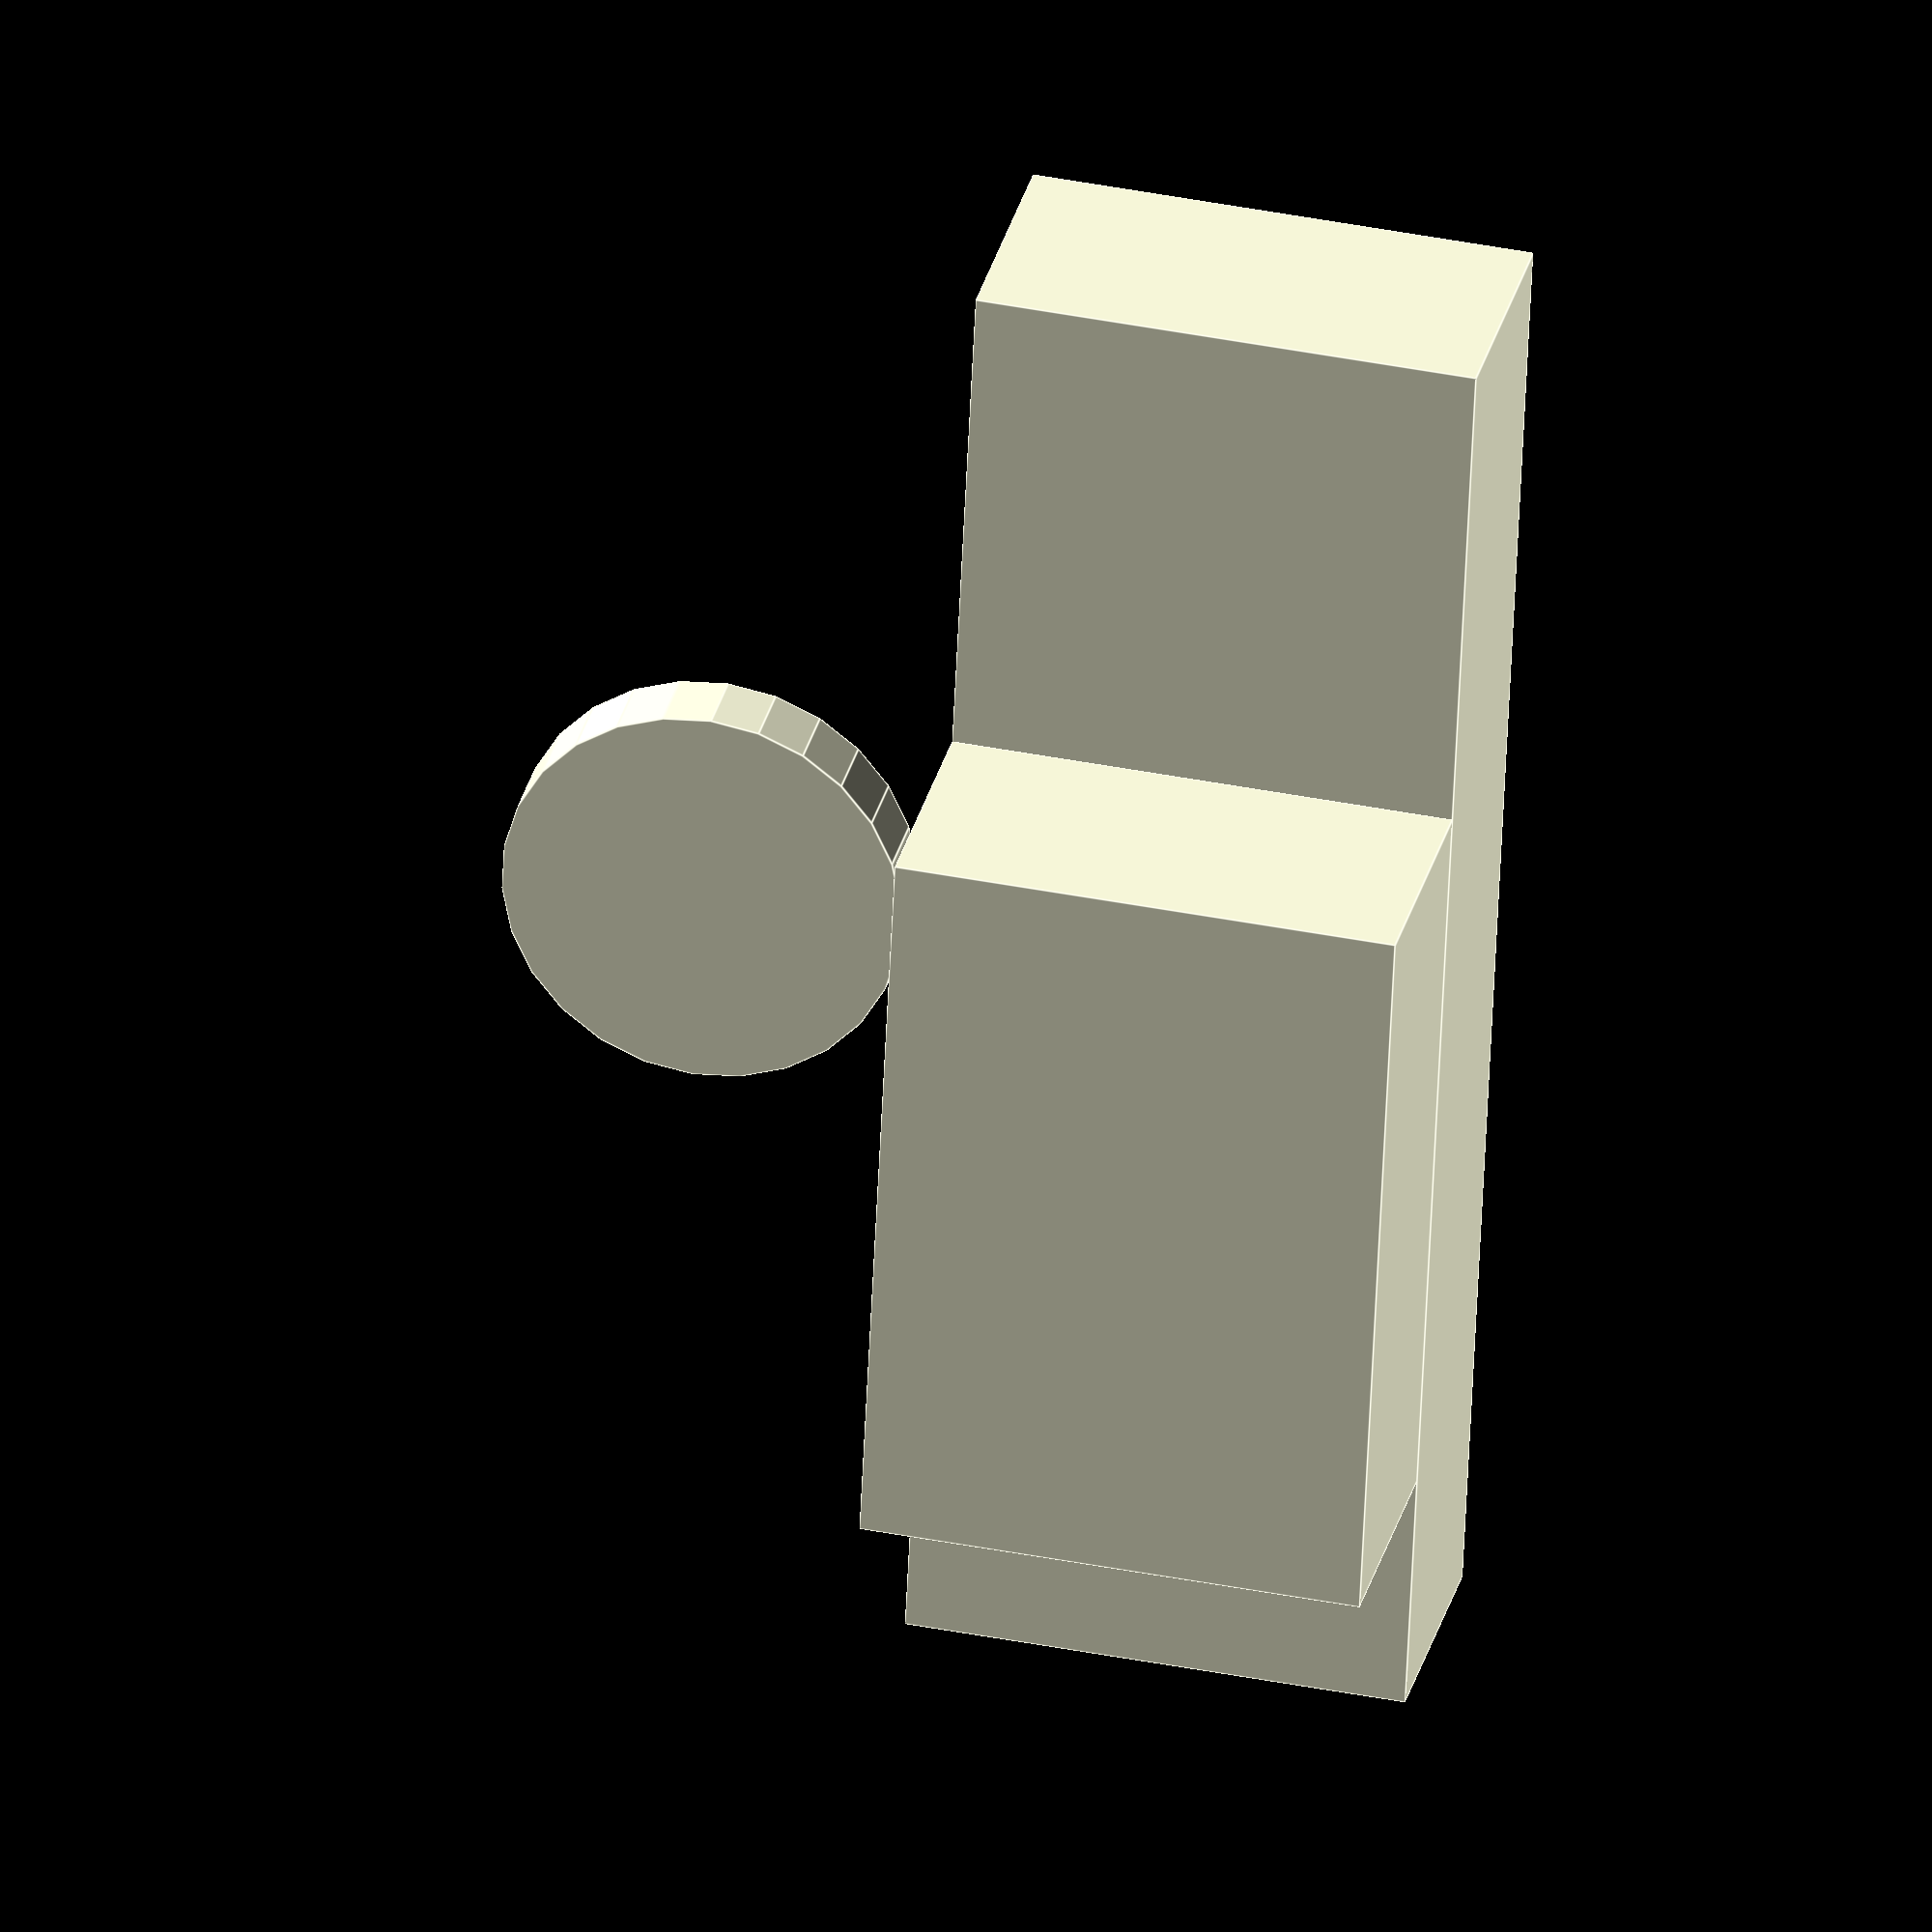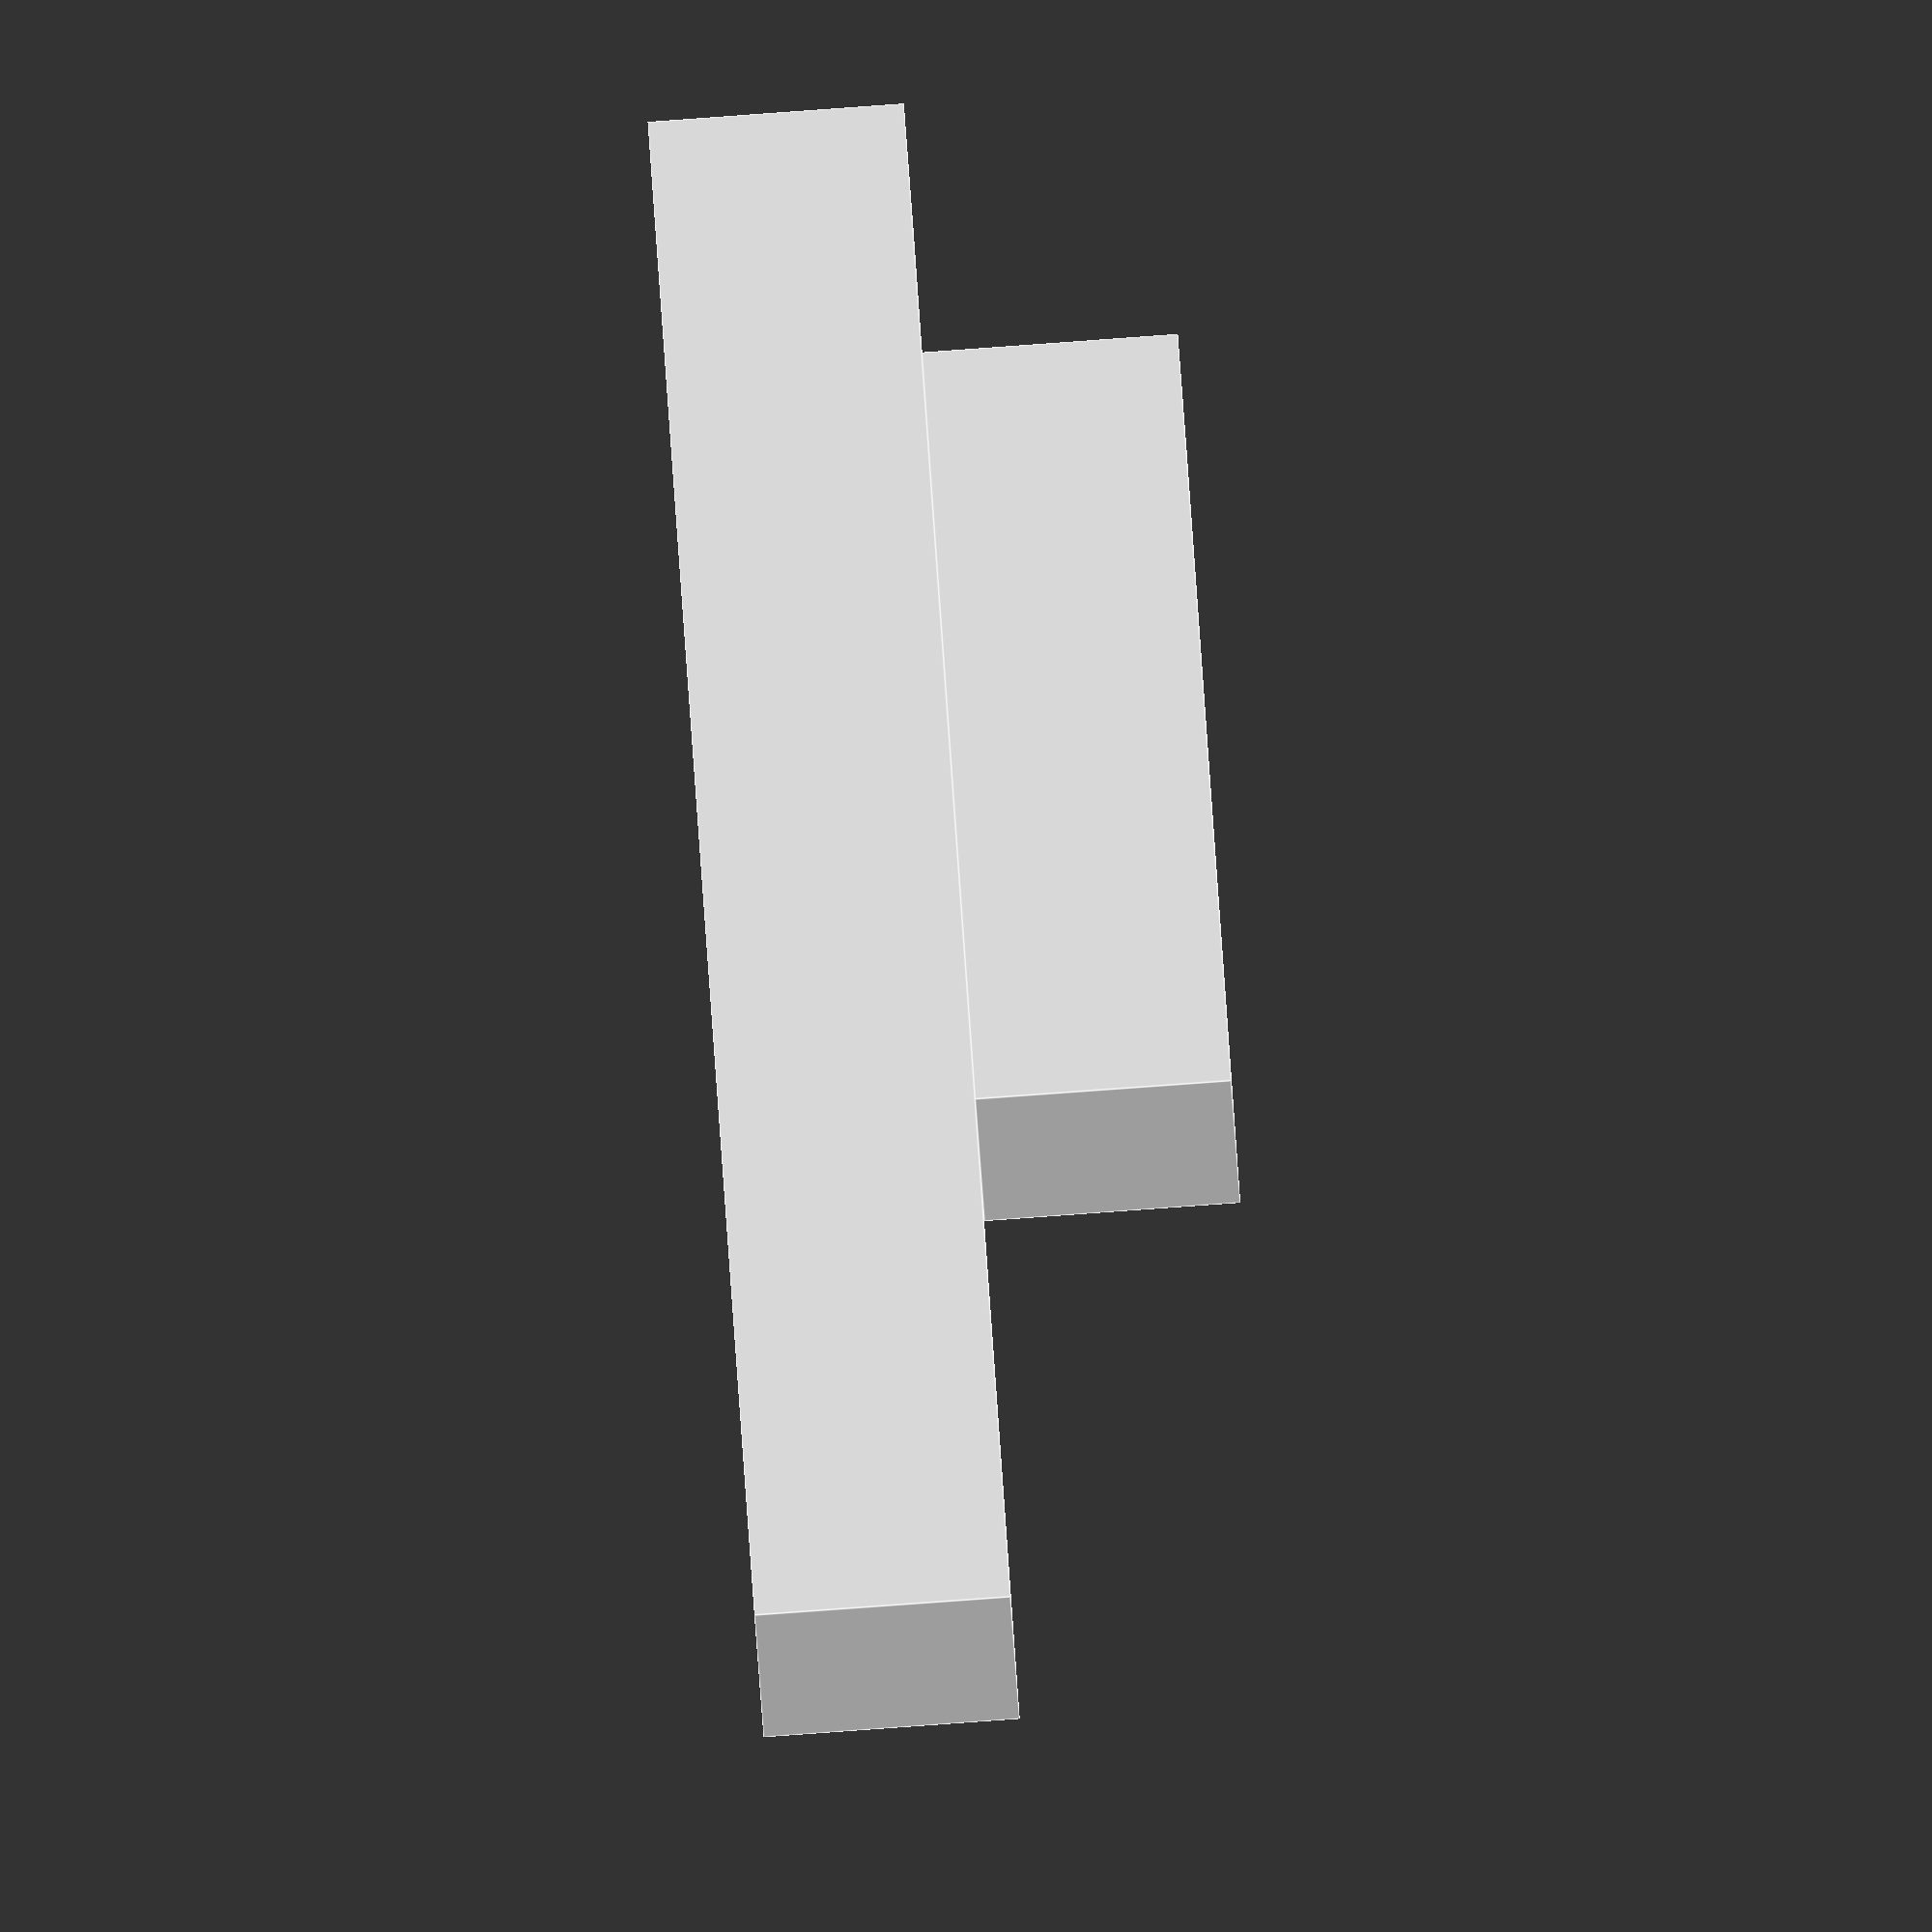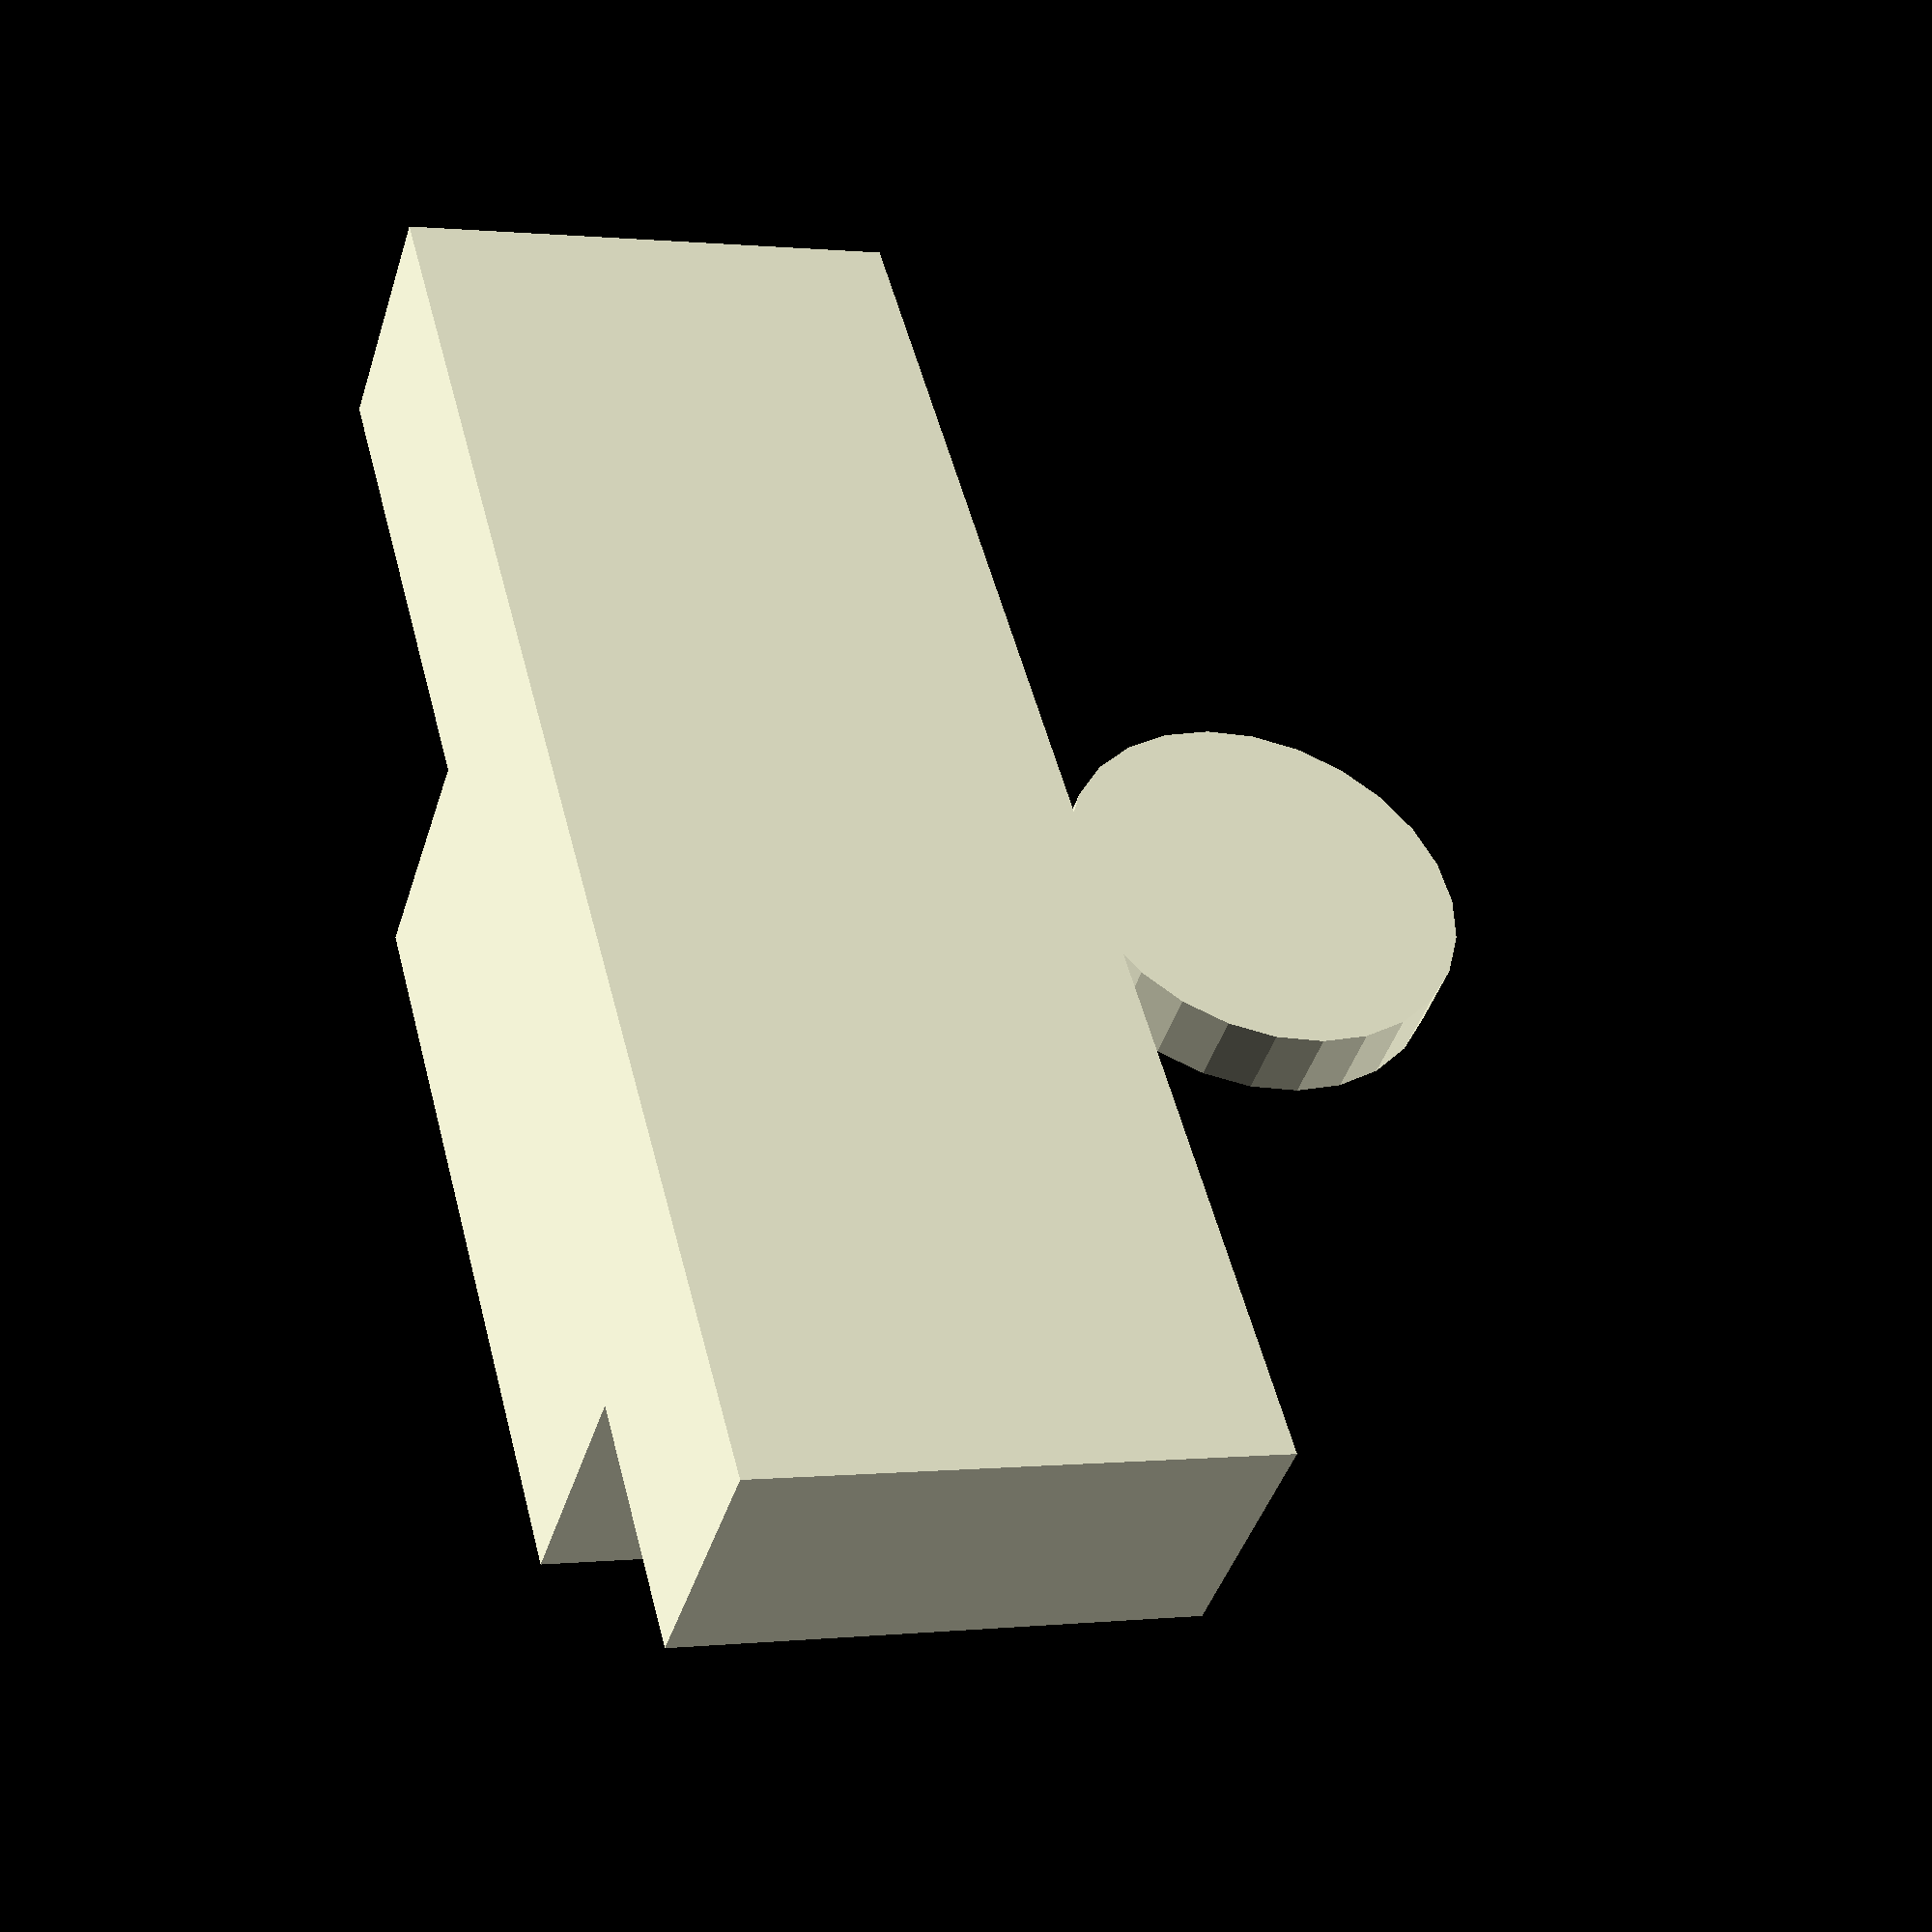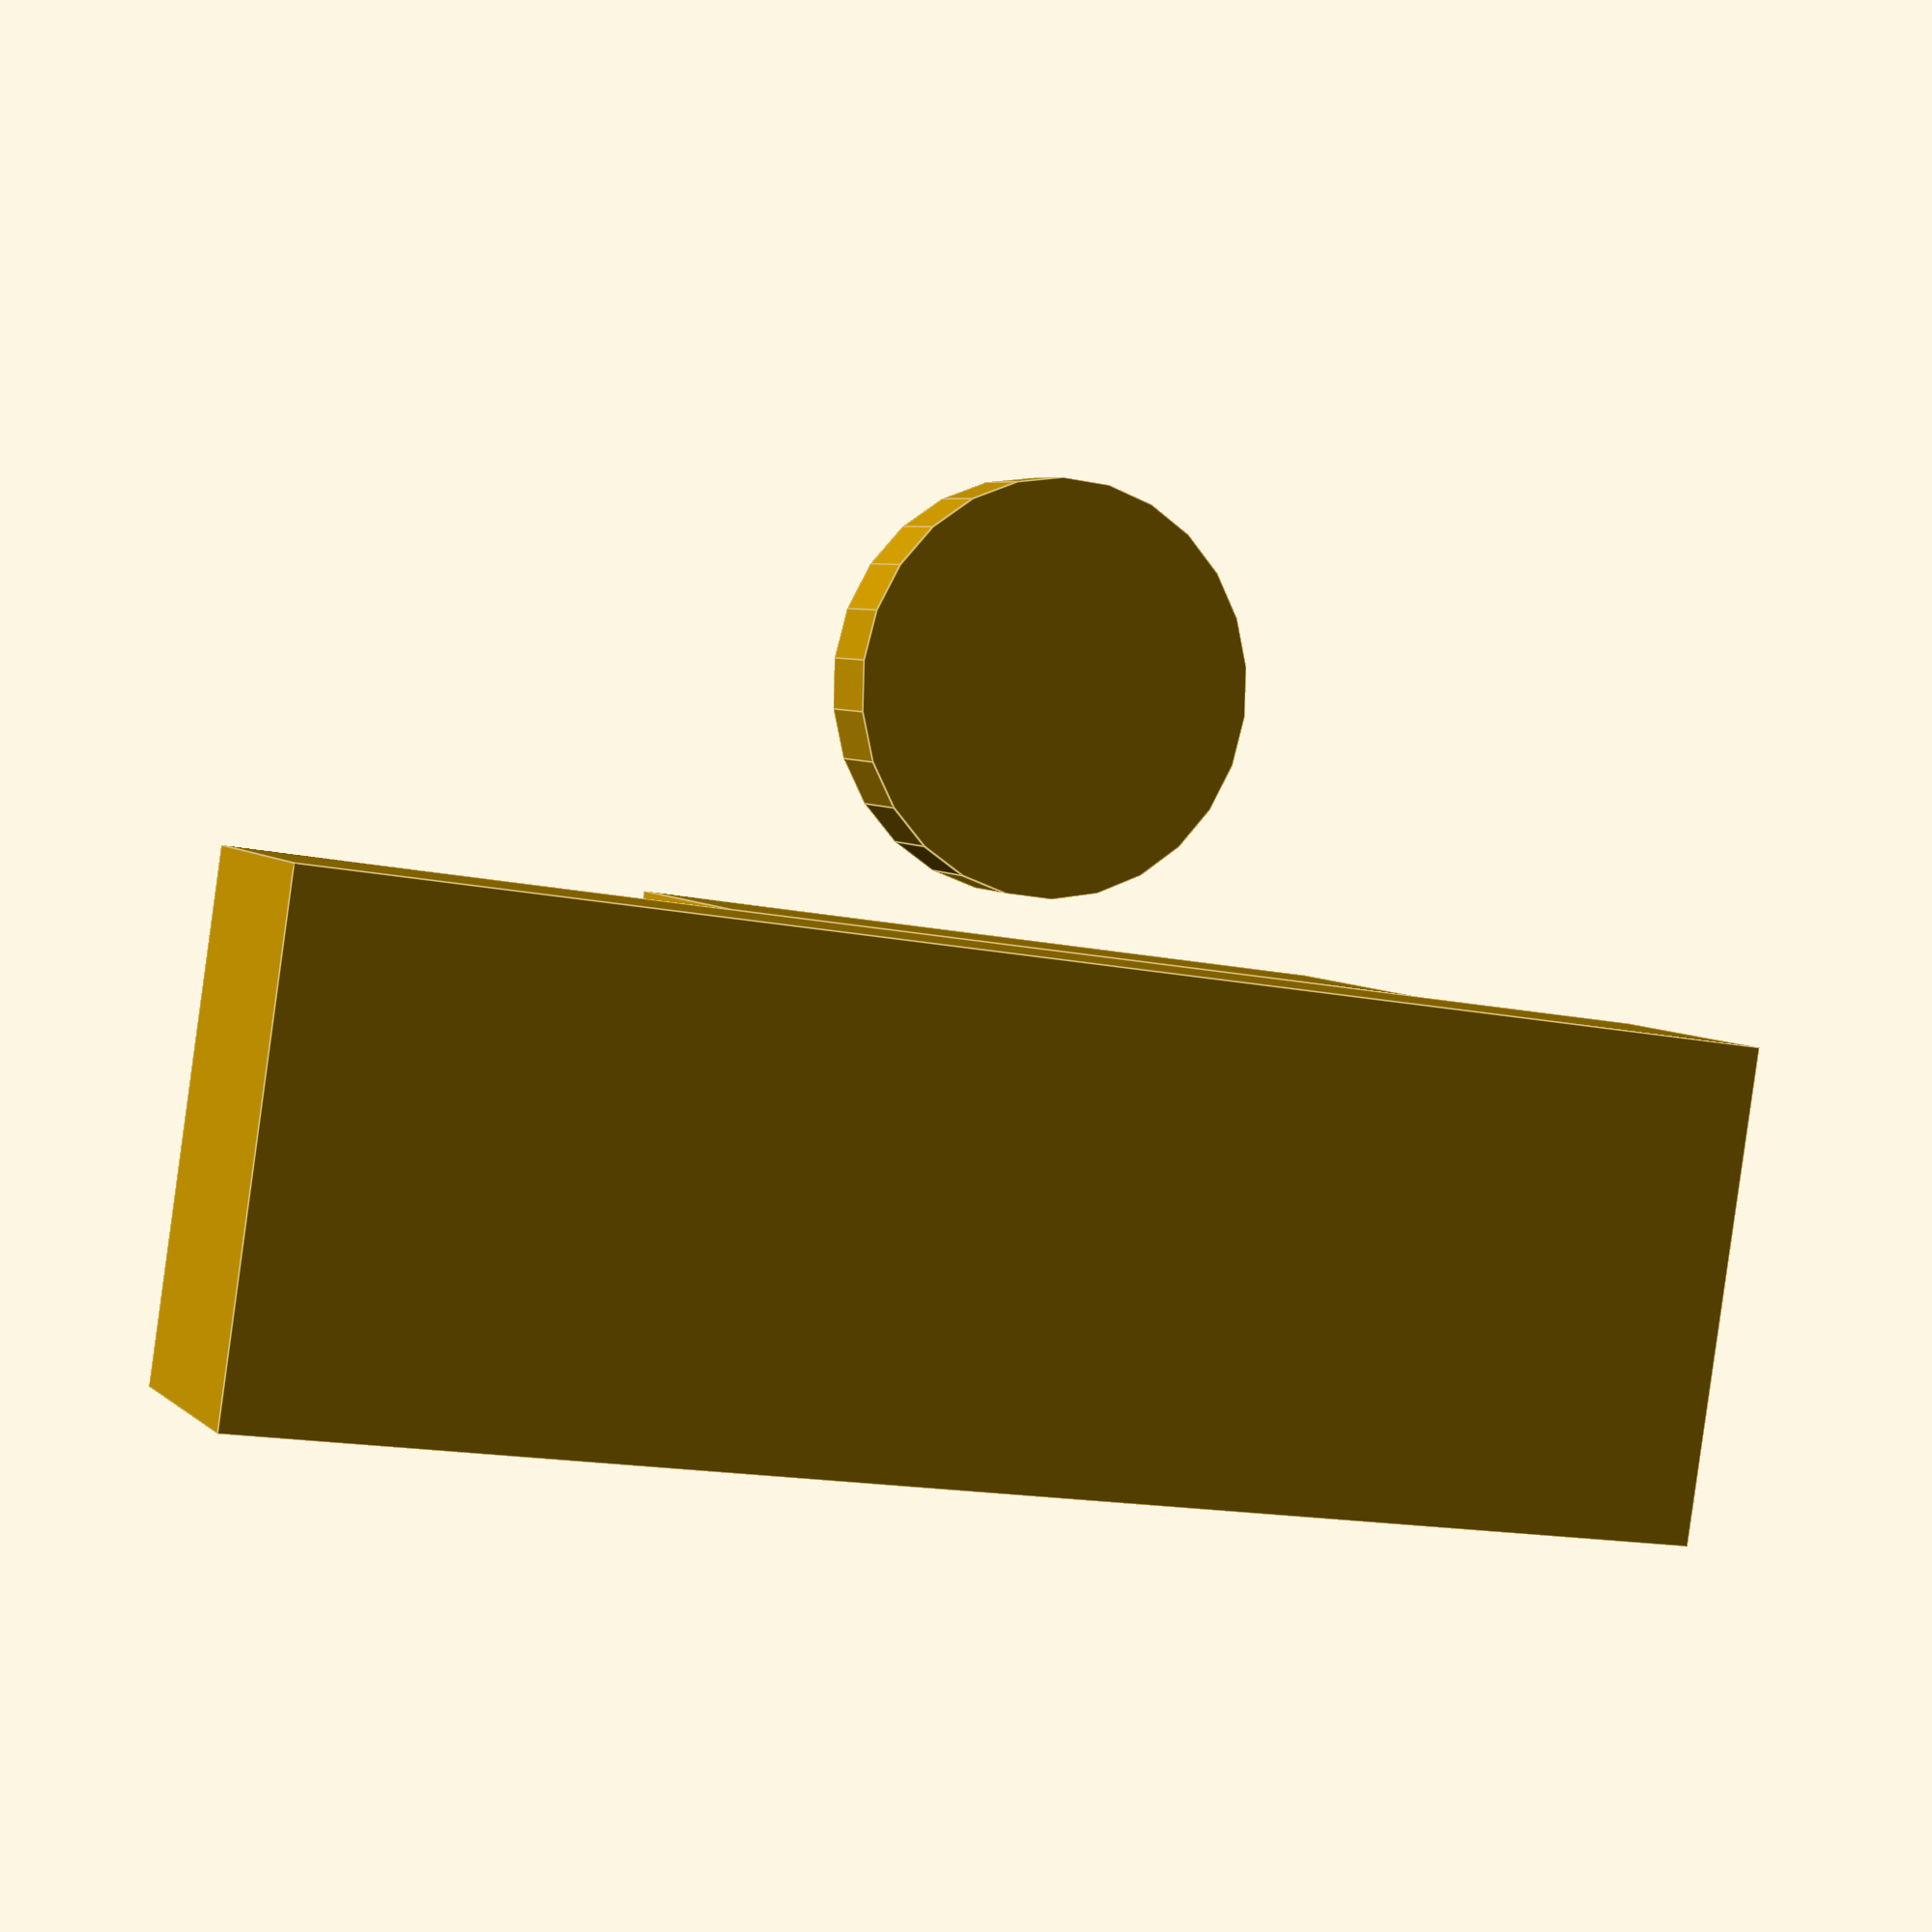
<openscad>
cube([60,20,10],center=true);
translate([5,0,10 - 0.001])
    cube([30,20,10],center=true);
translate([0,-20,0])
    cylinder(h=3,r=8);
</openscad>
<views>
elev=329.9 azim=92.7 roll=12.9 proj=o view=edges
elev=269.2 azim=14.6 roll=265.9 proj=o view=edges
elev=42.2 azim=104.9 roll=163.3 proj=p view=solid
elev=174.7 azim=351.4 roll=23.1 proj=p view=edges
</views>
